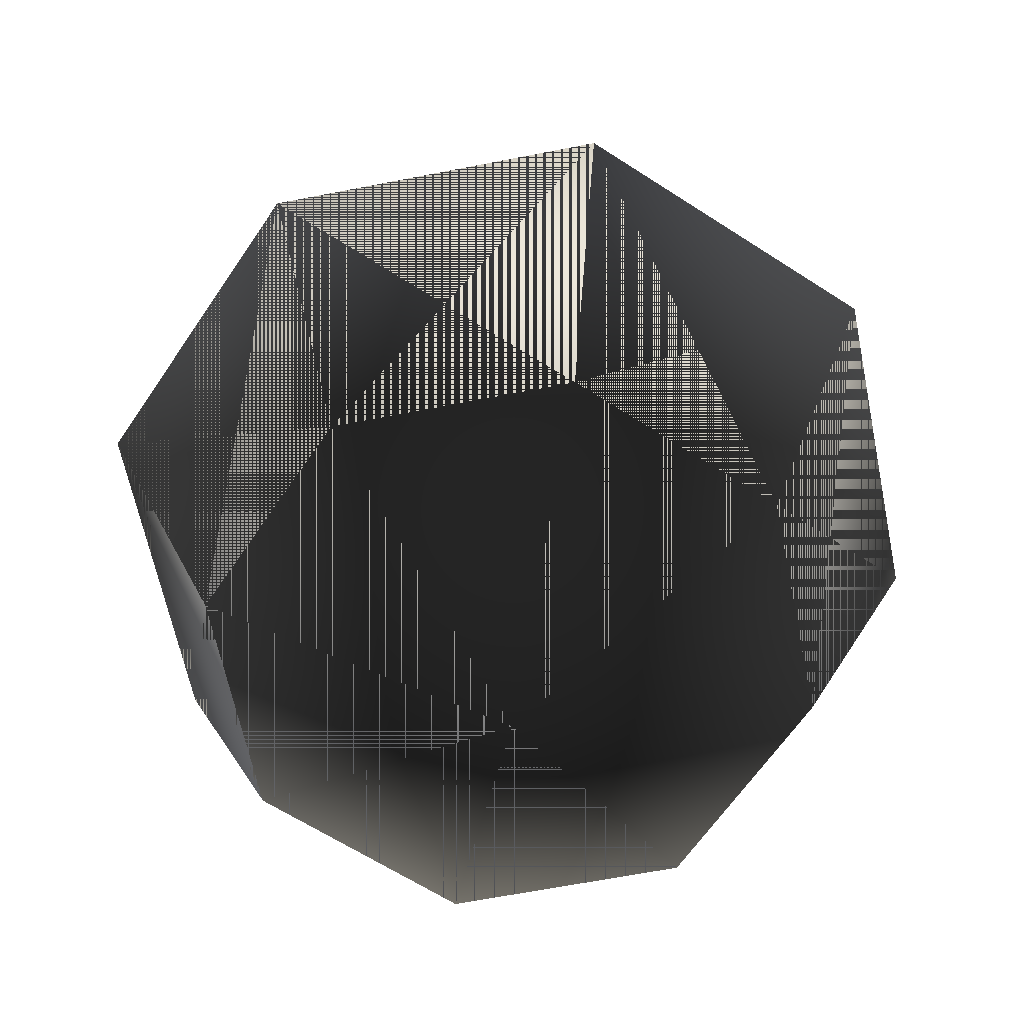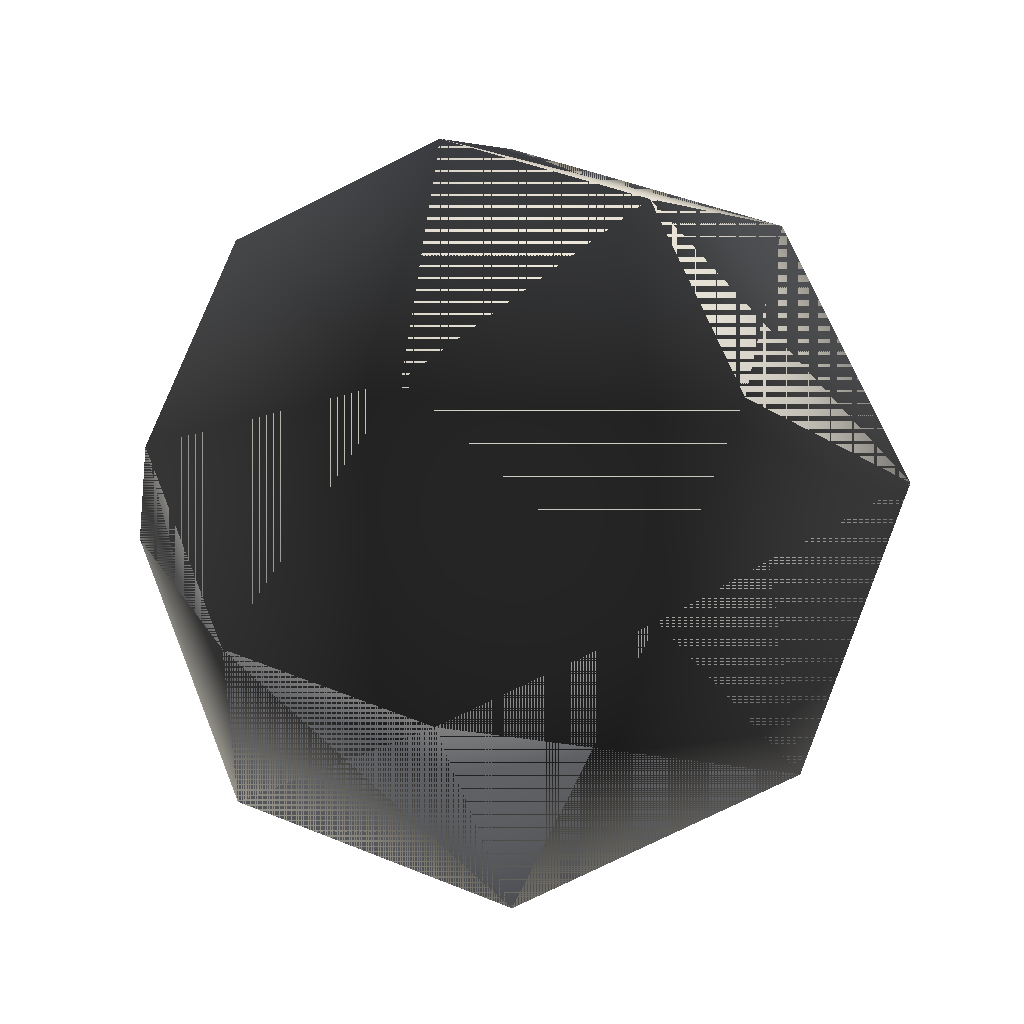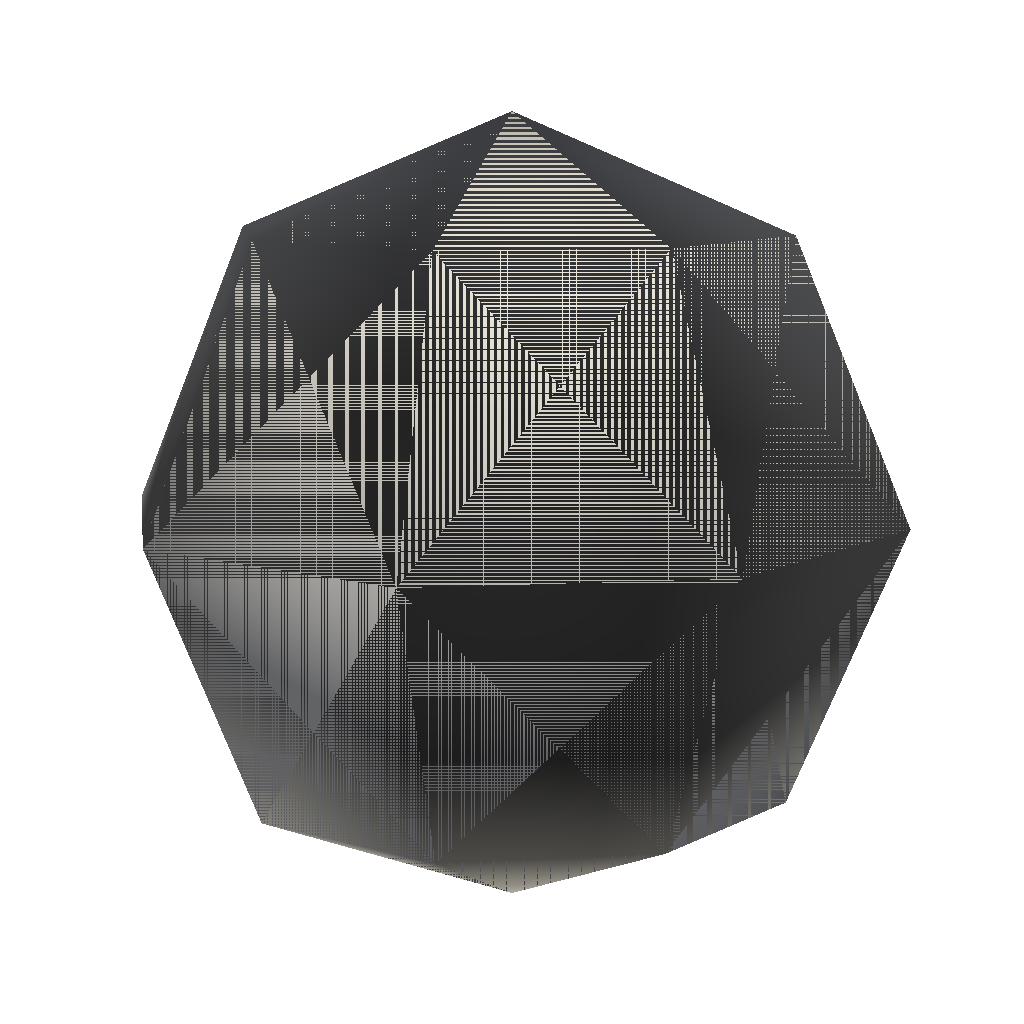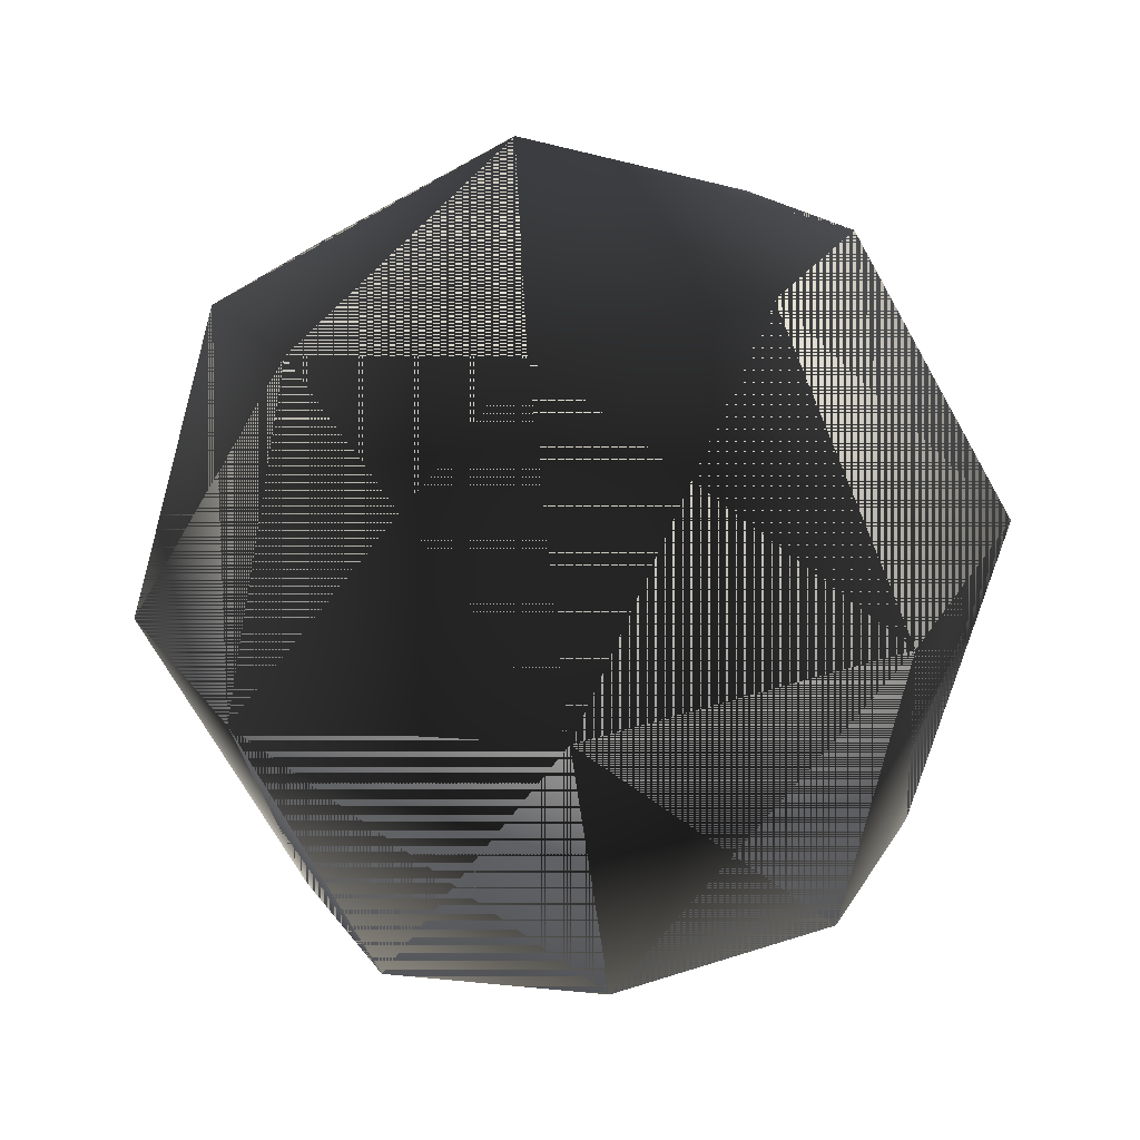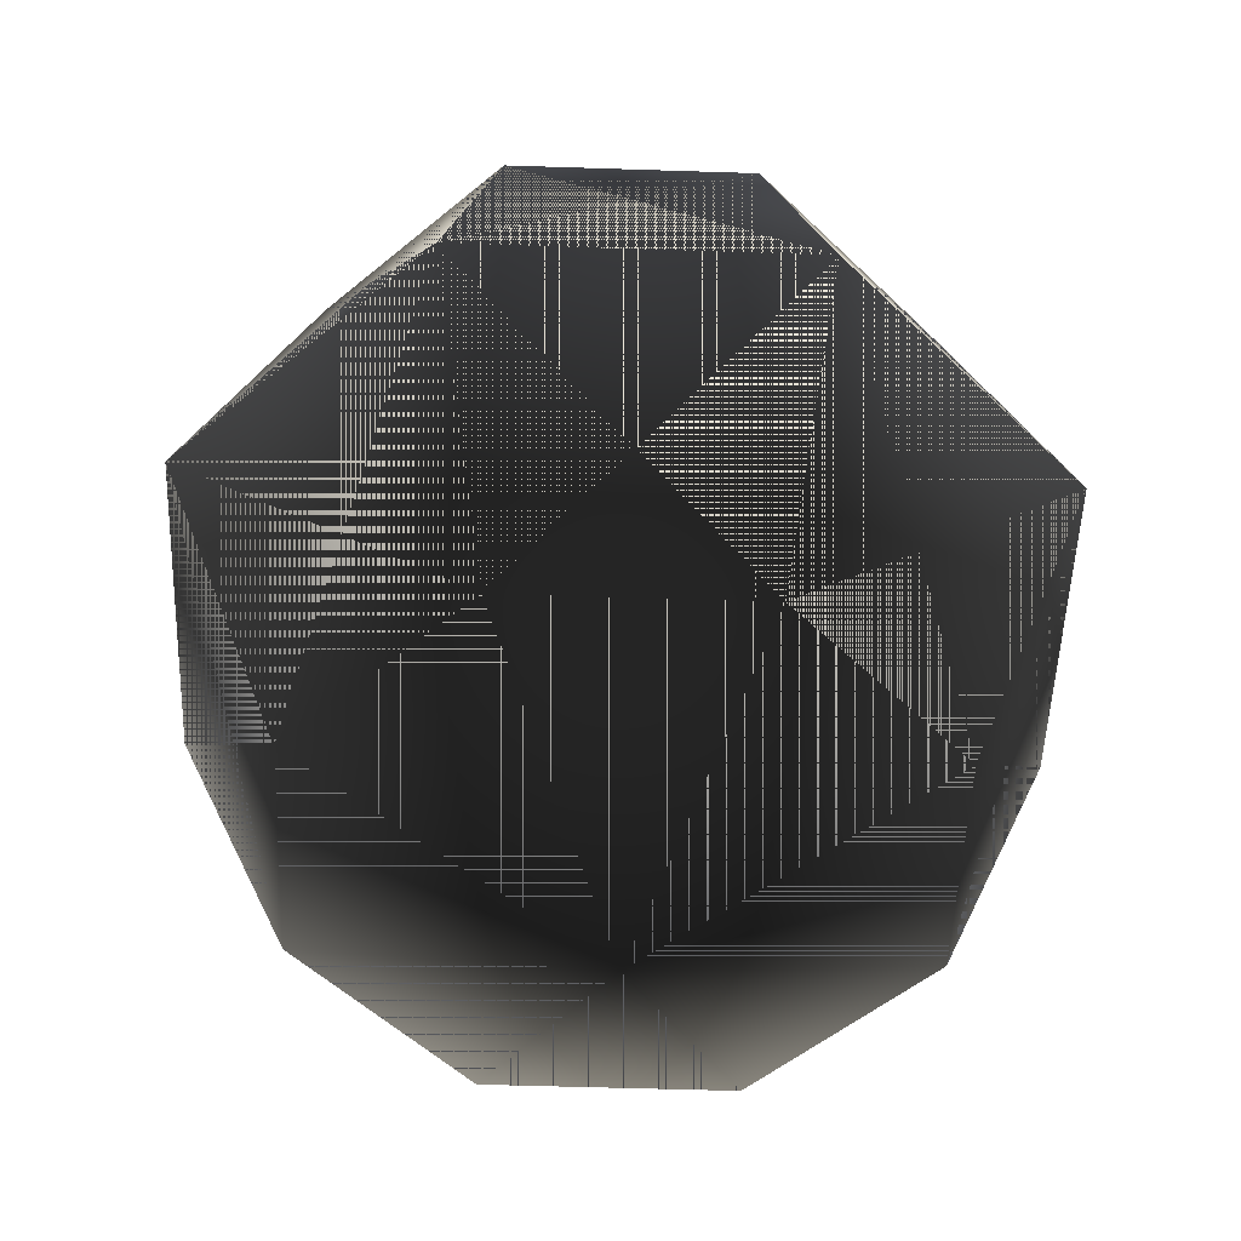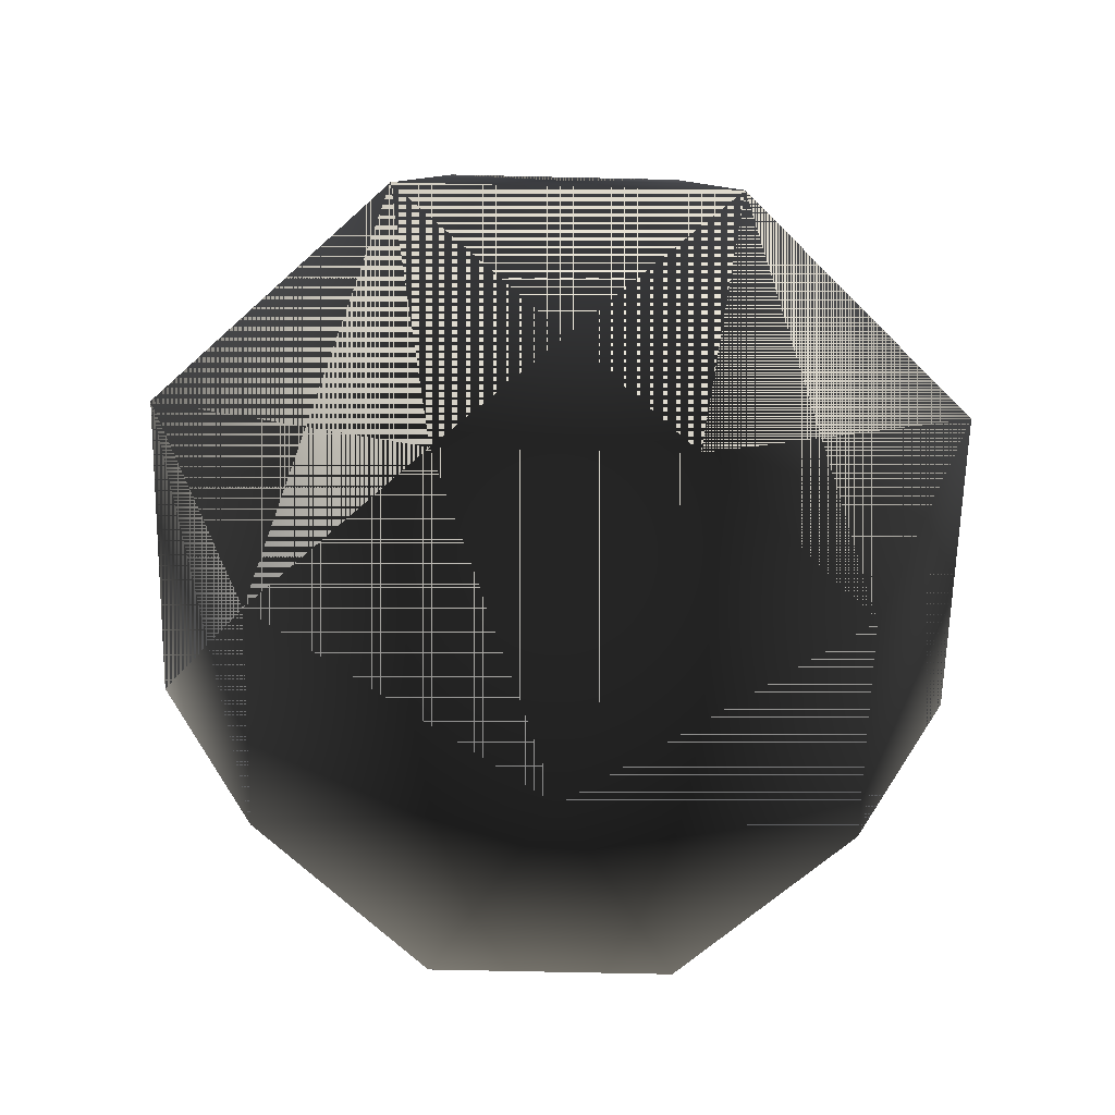
<metadata>
{"format":"obj","ext":"obj","renderer":"f3d","projection":"perspective","resolution":1024,"background":"white","views":[{"elev":-62.0,"azim":33.9,"up":"+Y"},{"elev":-17.2,"azim":13.9,"up":"+Z"},{"elev":9.8,"azim":-120.5,"up":"+Y"},{"elev":-70.1,"azim":6.8,"up":"+Z"},{"elev":-49.7,"azim":-24.6,"up":"+Y"},{"elev":-60.1,"azim":-23.9,"up":"+Y"}]}
</metadata>
<code>
o Sphere
v 0 1 0
v 0 1 0
v 0 1 0
v 0 1 0
v 0 1 0
v 0 1 0
v 0 1 0
v 0 1 0
v 0 1 0
v -0.7071 0.7071 0
v -0.5 0.7071 0.5
v -4.33e-17 0.7071 0.7071
v 0.5 0.7071 0.5
v 0.7071 0.7071 8.66e-17
v 0.5 0.7071 -0.5
v 1.299e-16 0.7071 -0.7071
v -0.5 0.7071 -0.5
v -0.7071 0.7071 -1.732e-16
v -1 6.123e-17 0
v -0.7071 6.123e-17 0.7071
v -6.123e-17 6.123e-17 1
v 0.7071 6.123e-17 0.7071
v 1 6.123e-17 1.225e-16
v 0.7071 6.123e-17 -0.7071
v 1.837e-16 6.123e-17 -1
v -0.7071 6.123e-17 -0.7071
v -1 6.123e-17 -2.449e-16
v -0.7071 -0.7071 0
v -0.5 -0.7071 0.5
v -4.33e-17 -0.7071 0.7071
v 0.5 -0.7071 0.5
v 0.7071 -0.7071 8.66e-17
v 0.5 -0.7071 -0.5
v 1.299e-16 -0.7071 -0.7071
v -0.5 -0.7071 -0.5
v -0.7071 -0.7071 -1.732e-16
v -1.225e-16 -1 0
v -8.66e-17 -1 8.66e-17
v -7.499e-33 -1 1.225e-16
v 8.66e-17 -1 8.66e-17
v 1.225e-16 -1 1.5e-32
v 8.66e-17 -1 -8.66e-17
v 2.25e-32 -1 -1.225e-16
v -8.66e-17 -1 -8.66e-17
v -1.225e-16 -1 -3e-32
v 0.7071 -0.7071 0
v 0.5 -0.7071 -0.5
v 4.33e-17 -0.7071 -0.7071
v -0.5 -0.7071 -0.5
v -0.7071 -0.7071 -8.66e-17
v -0.5 -0.7071 0.5
v -1.299e-16 -0.7071 0.7071
v 0.5 -0.7071 0.5
v 0.7071 -0.7071 1.732e-16
v 1 -1.837e-16 0
v 0.7071 -1.837e-16 -0.7071
v 6.123e-17 -1.837e-16 -1
v -0.7071 -1.837e-16 -0.7071
v -1 -1.837e-16 -1.225e-16
v -0.7071 -1.837e-16 0.7071
v -1.837e-16 -1.837e-16 1
v 0.7071 -1.837e-16 0.7071
v 1 -1.837e-16 2.449e-16
v 0.7071 0.7071 0
v 0.5 0.7071 -0.5
v 4.33e-17 0.7071 -0.7071
v -0.5 0.7071 -0.5
v -0.7071 0.7071 -8.66e-17
v -0.5 0.7071 0.5
v -1.299e-16 0.7071 0.7071
v 0.5 0.7071 0.5
v 0.7071 0.7071 1.732e-16
v 2.449e-16 1 0
v 1.732e-16 1 -1.732e-16
v 1.5e-32 1 -2.449e-16
v -1.732e-16 1 -1.732e-16
v -2.449e-16 1 -3e-32
v -1.732e-16 1 1.732e-16
v -4.499e-32 1 2.449e-16
v 1.732e-16 1 1.732e-16
v 2.449e-16 1 5.999e-32
f 1 10 11
f 2 11 12
f 3 12 13
f 4 13 14
f 5 14 15
f 6 15 16
f 7 16 17
f 8 17 18
f 11 10 20
f 10 19 20
f 12 11 21
f 11 20 21
f 13 12 22
f 12 21 22
f 14 13 23
f 13 22 23
f 15 14 24
f 14 23 24
f 16 15 25
f 15 24 25
f 17 16 26
f 16 25 26
f 18 17 27
f 17 26 27
f 20 19 29
f 19 28 29
f 21 20 30
f 20 29 30
f 22 21 31
f 21 30 31
f 23 22 32
f 22 31 32
f 24 23 33
f 23 32 33
f 25 24 34
f 24 33 34
f 26 25 35
f 25 34 35
f 27 26 36
f 26 35 36
f 29 28 38
f 28 37 38
f 30 29 39
f 29 38 39
f 31 30 40
f 30 39 40
f 32 31 41
f 31 40 41
f 33 32 42
f 32 41 42
f 34 33 43
f 33 42 43
f 35 34 44
f 34 43 44
f 36 35 45
f 35 44 45
f 38 37 47
f 37 46 47
f 39 38 48
f 38 47 48
f 40 39 49
f 39 48 49
f 41 40 50
f 40 49 50
f 42 41 51
f 41 50 51
f 43 42 52
f 42 51 52
f 44 43 53
f 43 52 53
f 45 44 54
f 44 53 54
f 47 46 56
f 46 55 56
f 48 47 57
f 47 56 57
f 49 48 58
f 48 57 58
f 50 49 59
f 49 58 59
f 51 50 60
f 50 59 60
f 52 51 61
f 51 60 61
f 53 52 62
f 52 61 62
f 54 53 63
f 53 62 63
f 56 55 65
f 55 64 65
f 57 56 66
f 56 65 66
f 58 57 67
f 57 66 67
f 59 58 68
f 58 67 68
f 60 59 69
f 59 68 69
f 61 60 70
f 60 69 70
f 62 61 71
f 61 70 71
f 63 62 72
f 62 71 72
f 65 64 74
f 66 65 75
f 67 66 76
f 68 67 77
f 69 68 78
f 70 69 79
f 71 70 80
f 72 71 81

</code>
